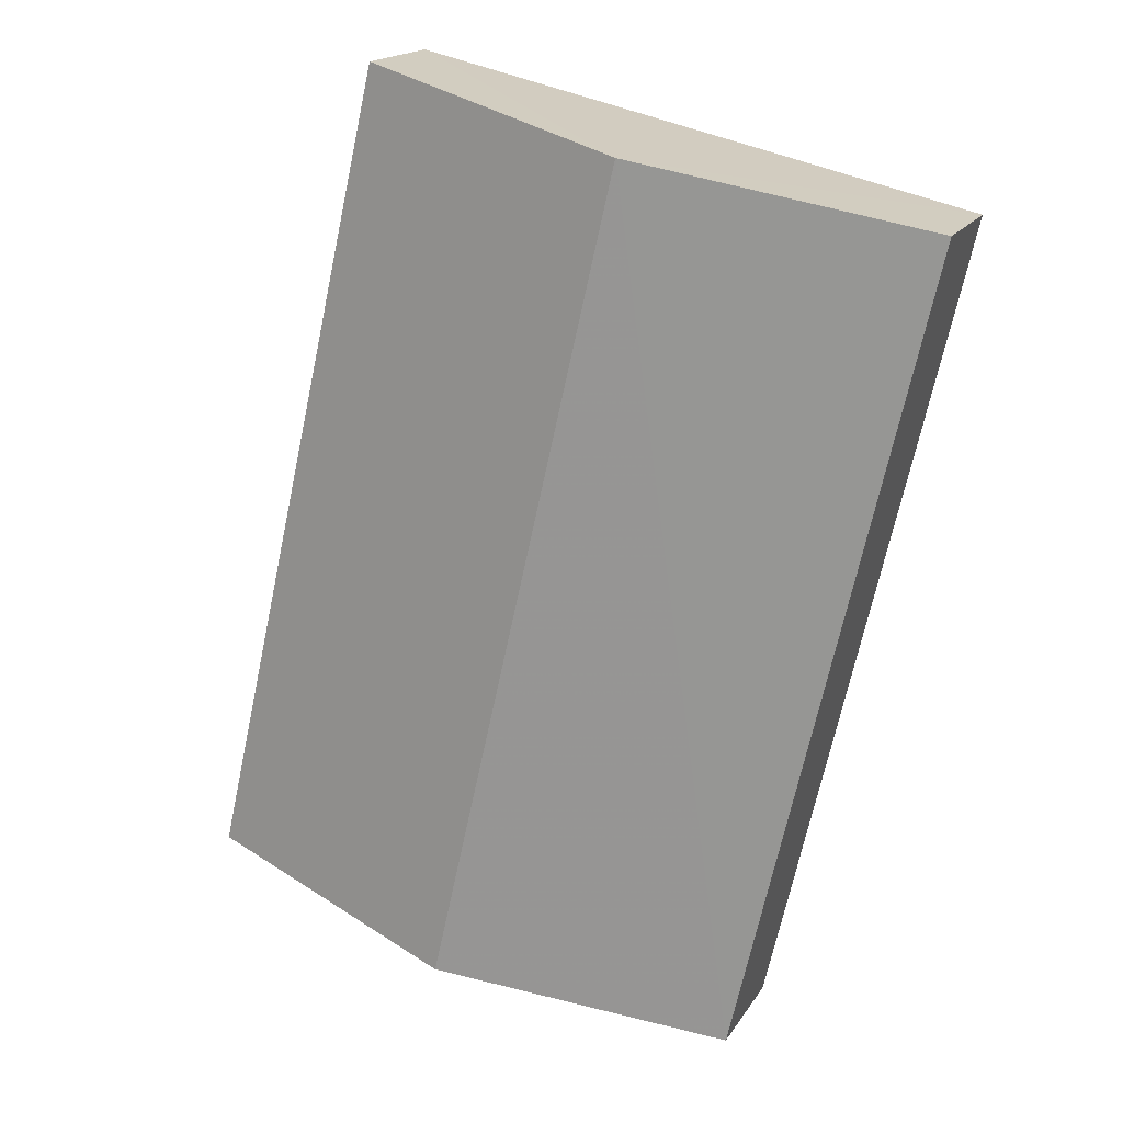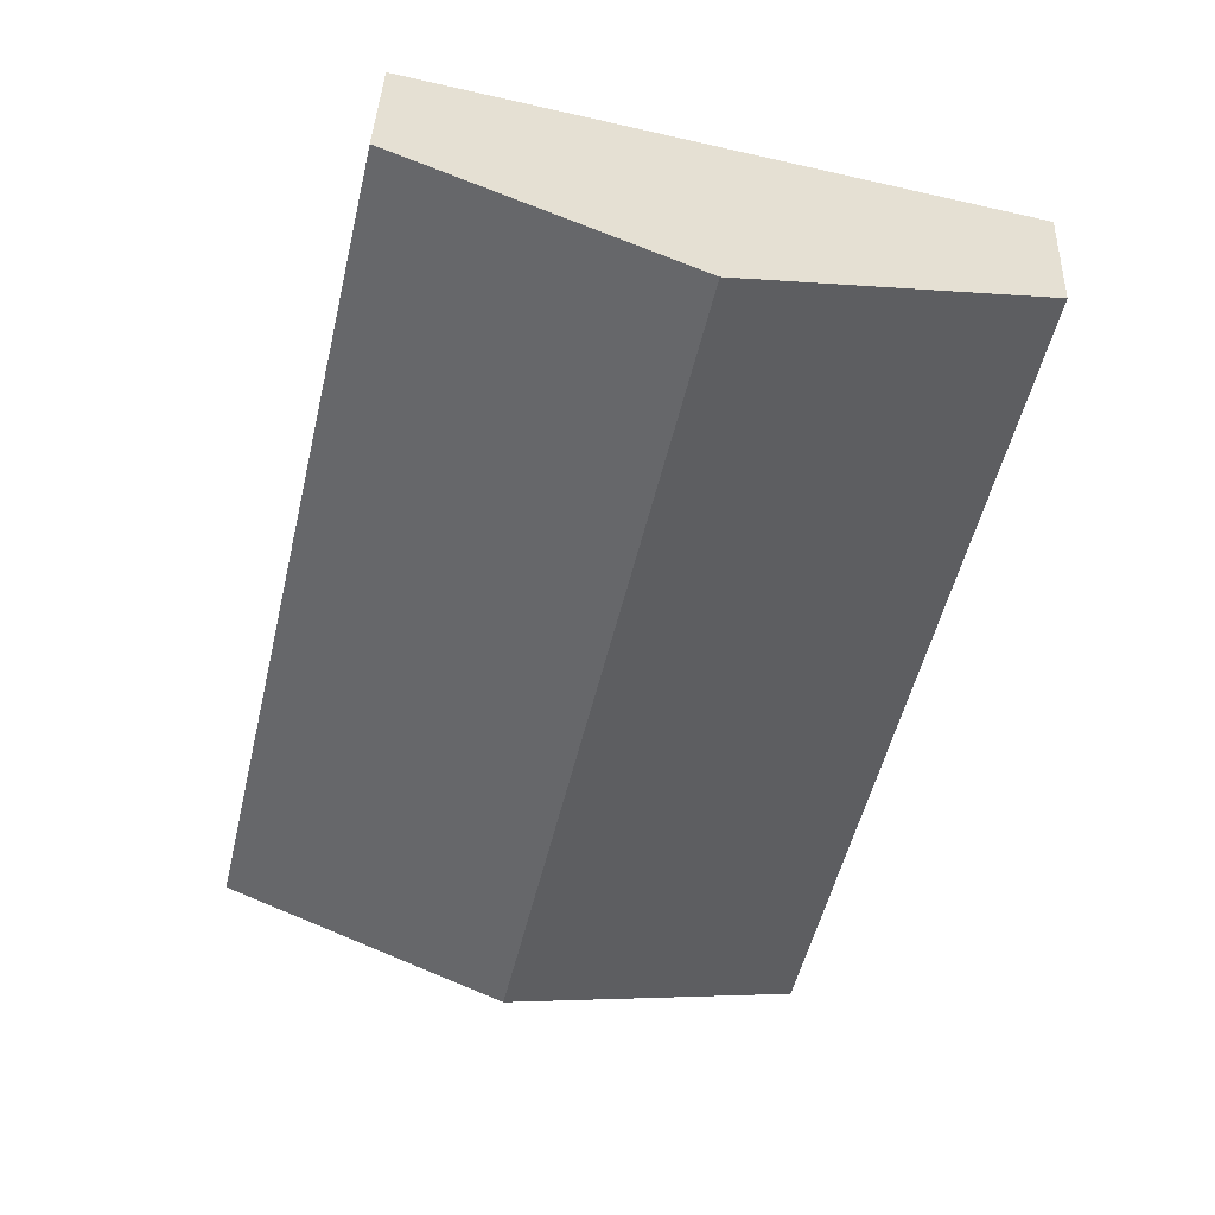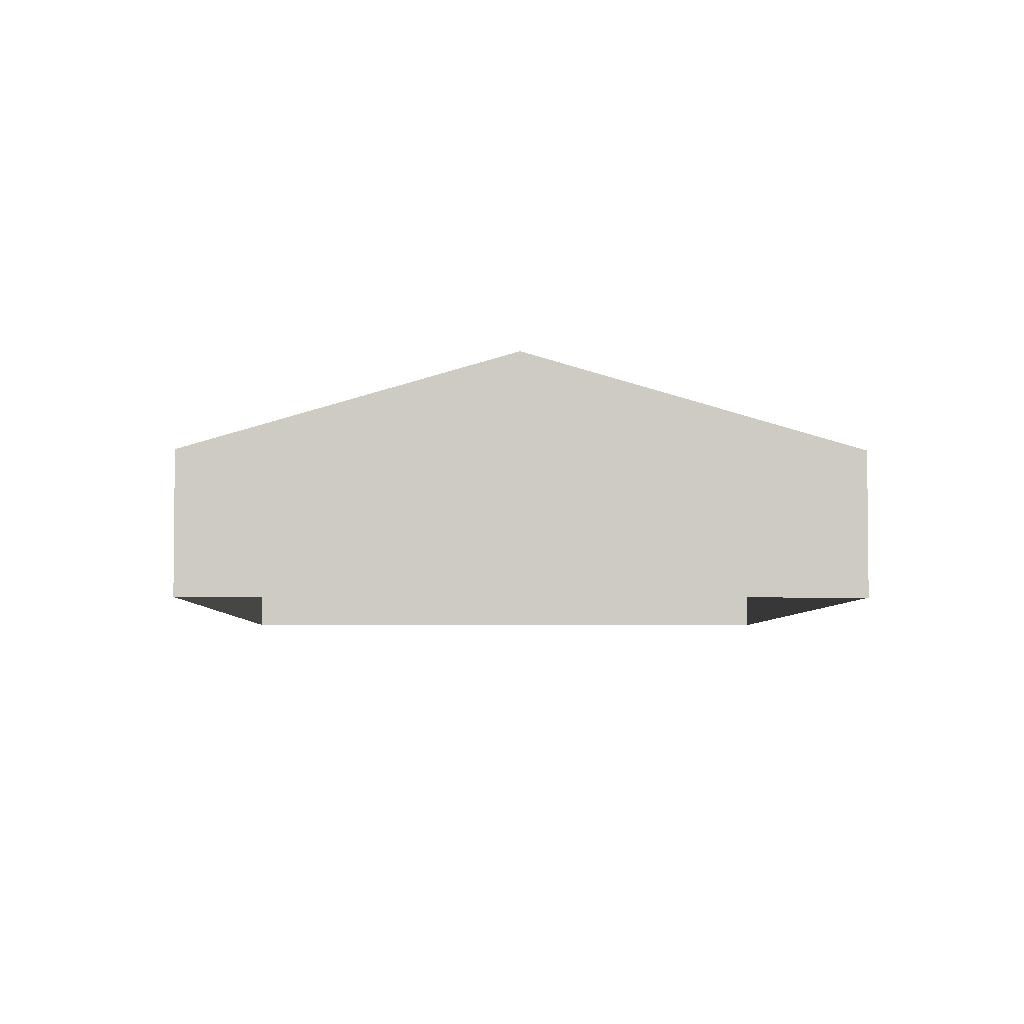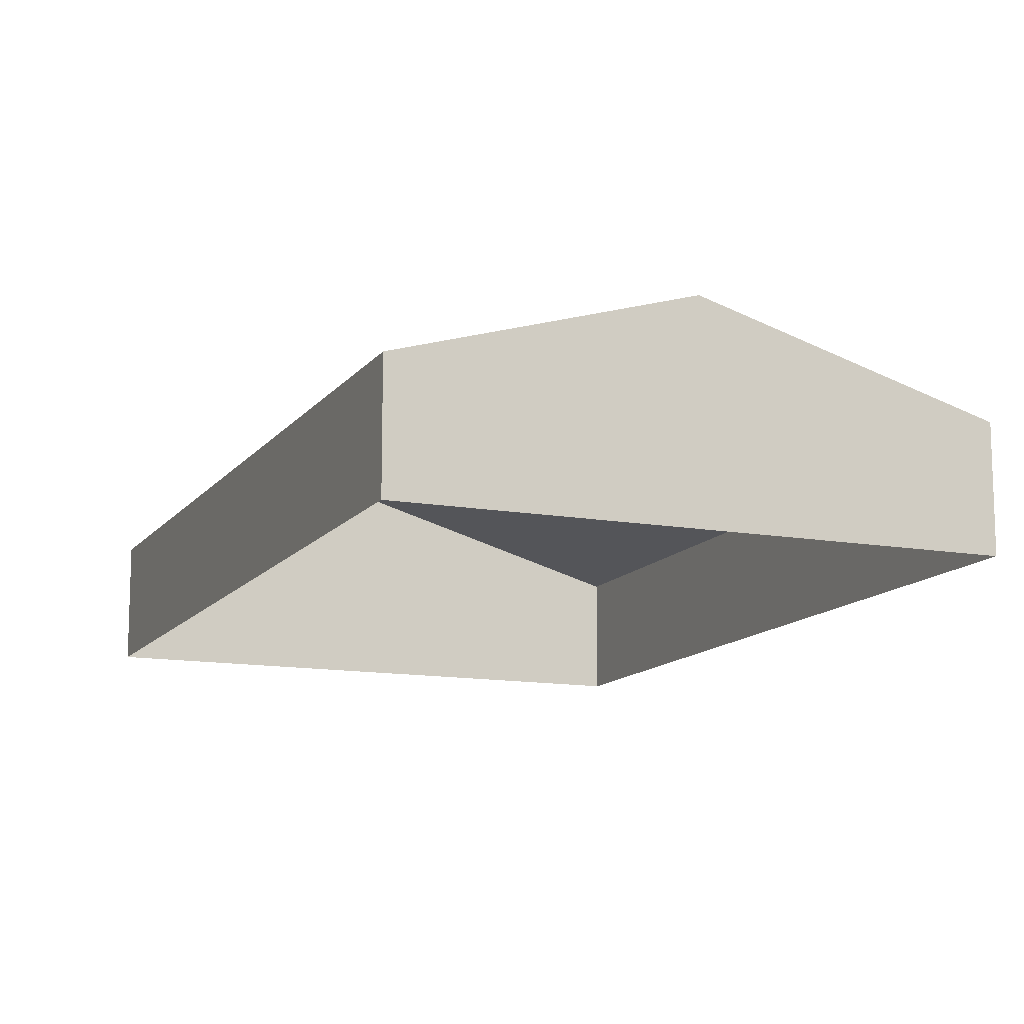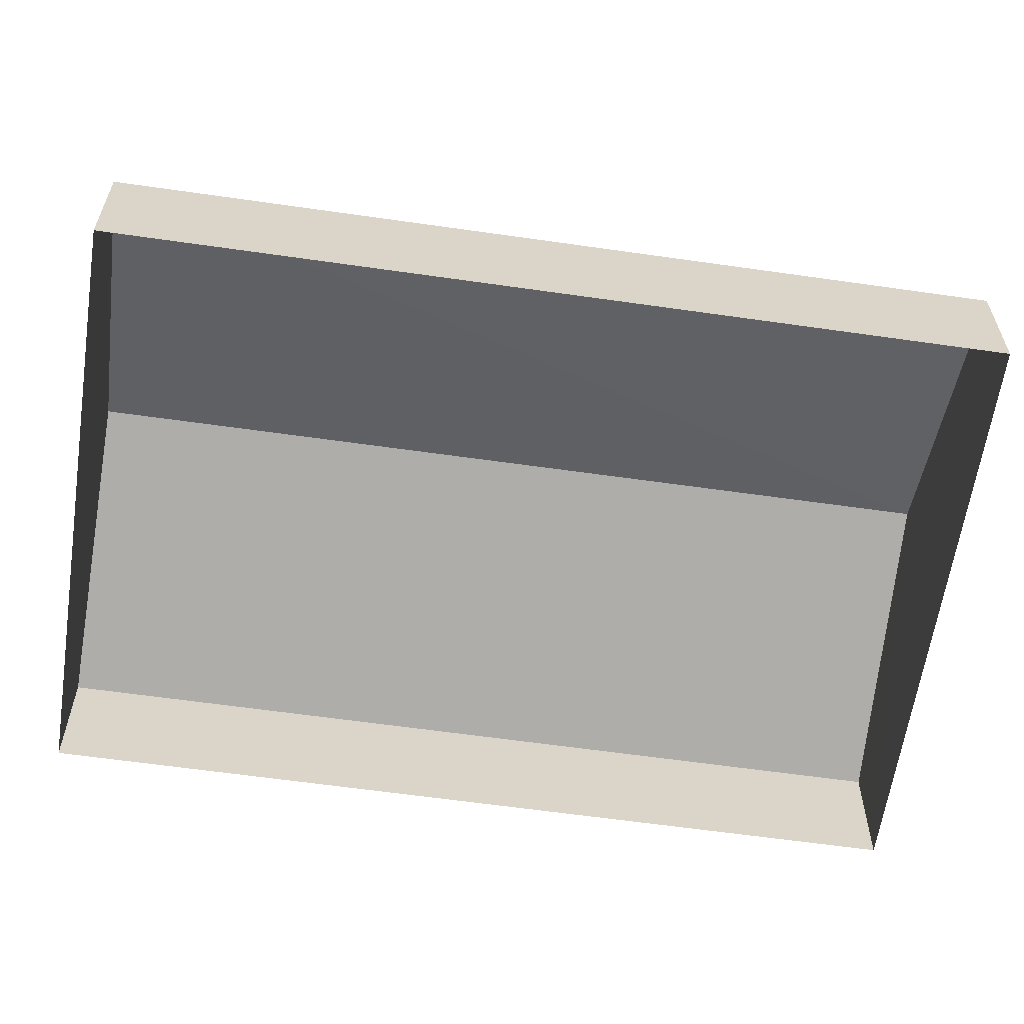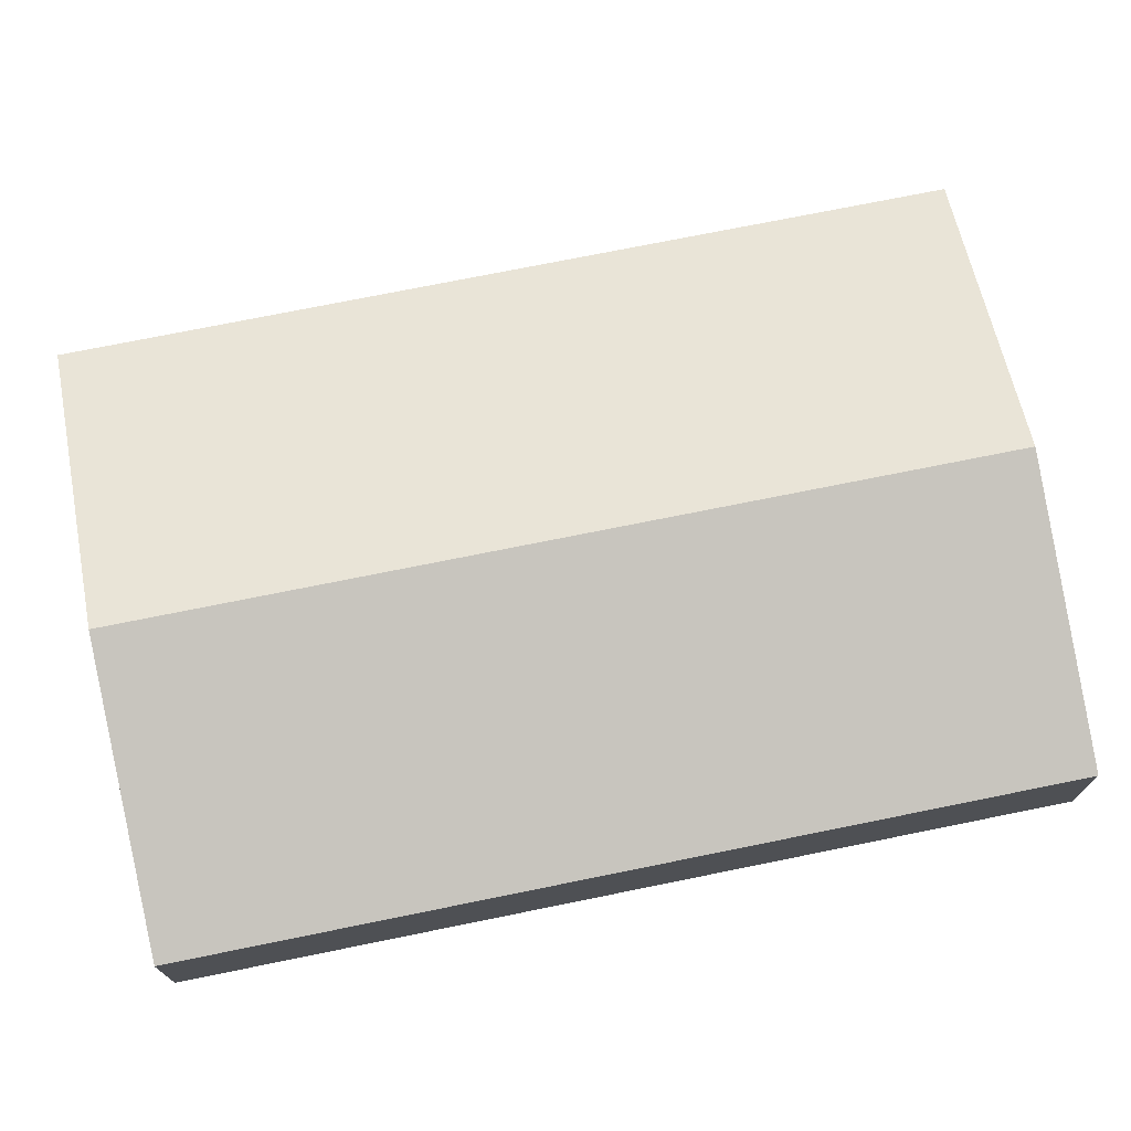
<metadata>
{"format":"obj","ext":"obj","renderer":"f3d","projection":"perspective","resolution":1024,"background":"white","views":[{"elev":17.7,"azim":21.9,"up":"+Y"},{"elev":38.5,"azim":2.3,"up":"+Y"},{"elev":-4.3,"azim":-14.0,"up":"+Z"},{"elev":-12.7,"azim":-35.5,"up":"+Z"},{"elev":-61.3,"azim":-111.2,"up":"+Z"},{"elev":74.2,"azim":-114.3,"up":"+Z"}]}
</metadata>
<code>
v -2.208e+05 -1.258e+05 11.78
v -2.208e+05 -1.258e+05 11.78
v -2.208e+05 -1.258e+05 11.78
v -2.208e+05 -1.258e+05 11.78
v -2.208e+05 -1.258e+05 13.28
v -2.208e+05 -1.258e+05 13.28
v -2.208e+05 -1.258e+05 14.3
v -2.208e+05 -1.258e+05 14.3
v -2.208e+05 -1.258e+05 13.28
v -2.208e+05 -1.258e+05 13.28
f 1 2 3
f 4 1 3
f 5 6 7
f 8 5 7
f 9 10 8
f 7 9 8
f 6 4 7
f 4 3 7
f 3 9 7
f 10 2 8
f 2 1 8
f 1 5 8
f 10 3 2
f 10 9 3
f 5 1 4
f 6 5 4

</code>
